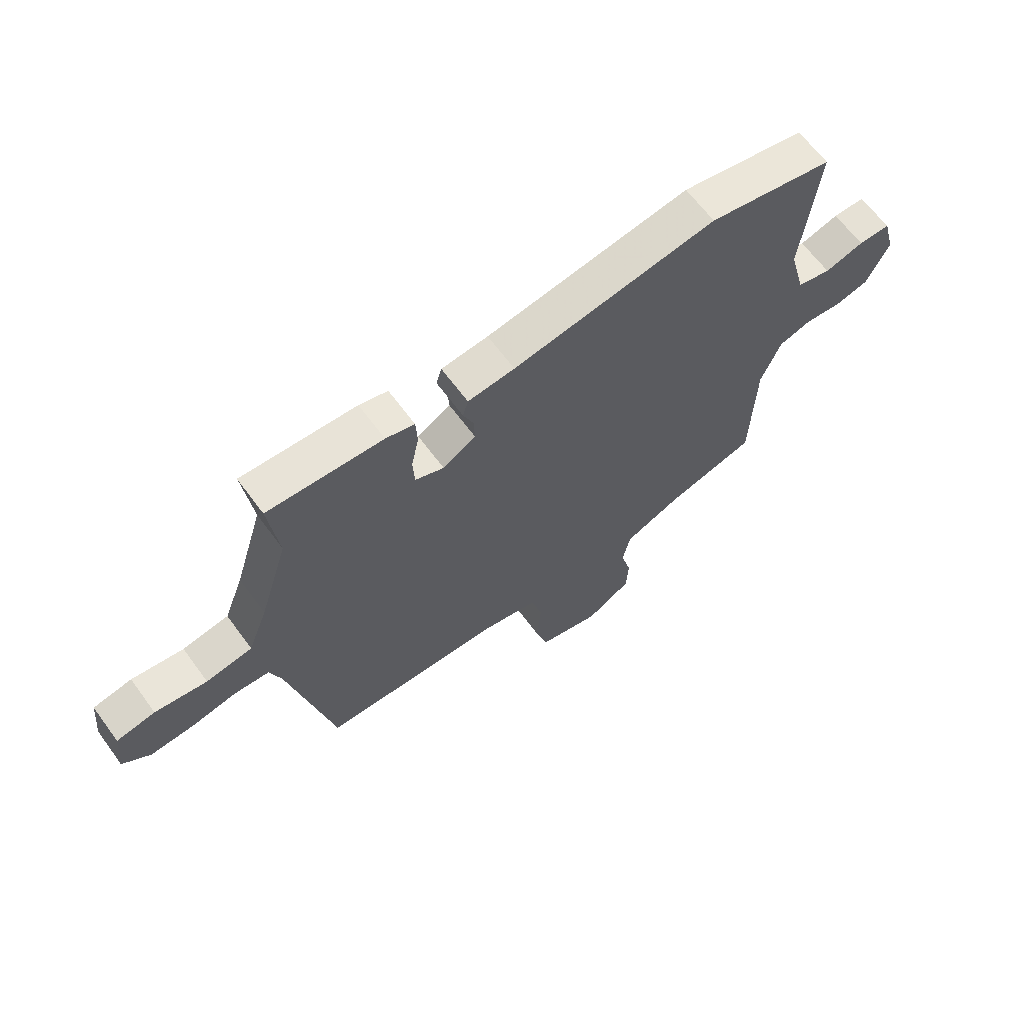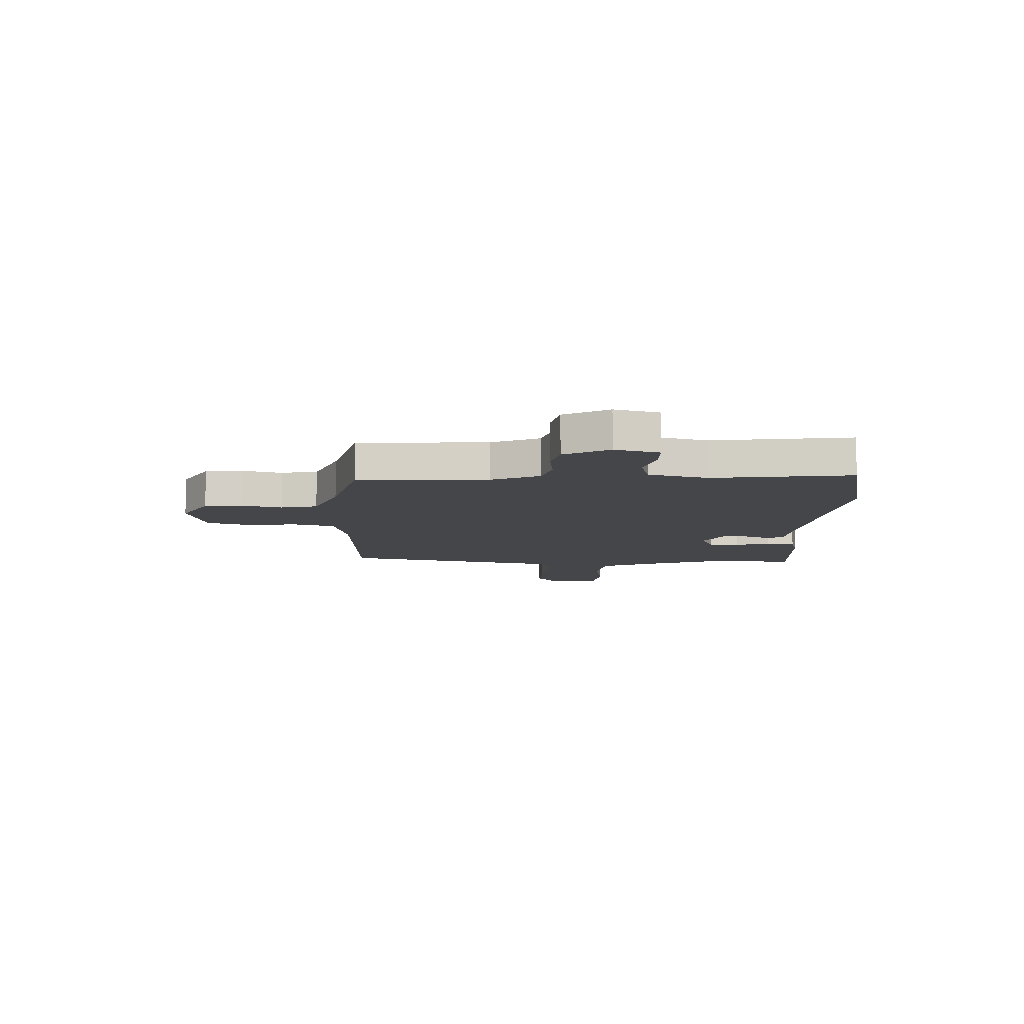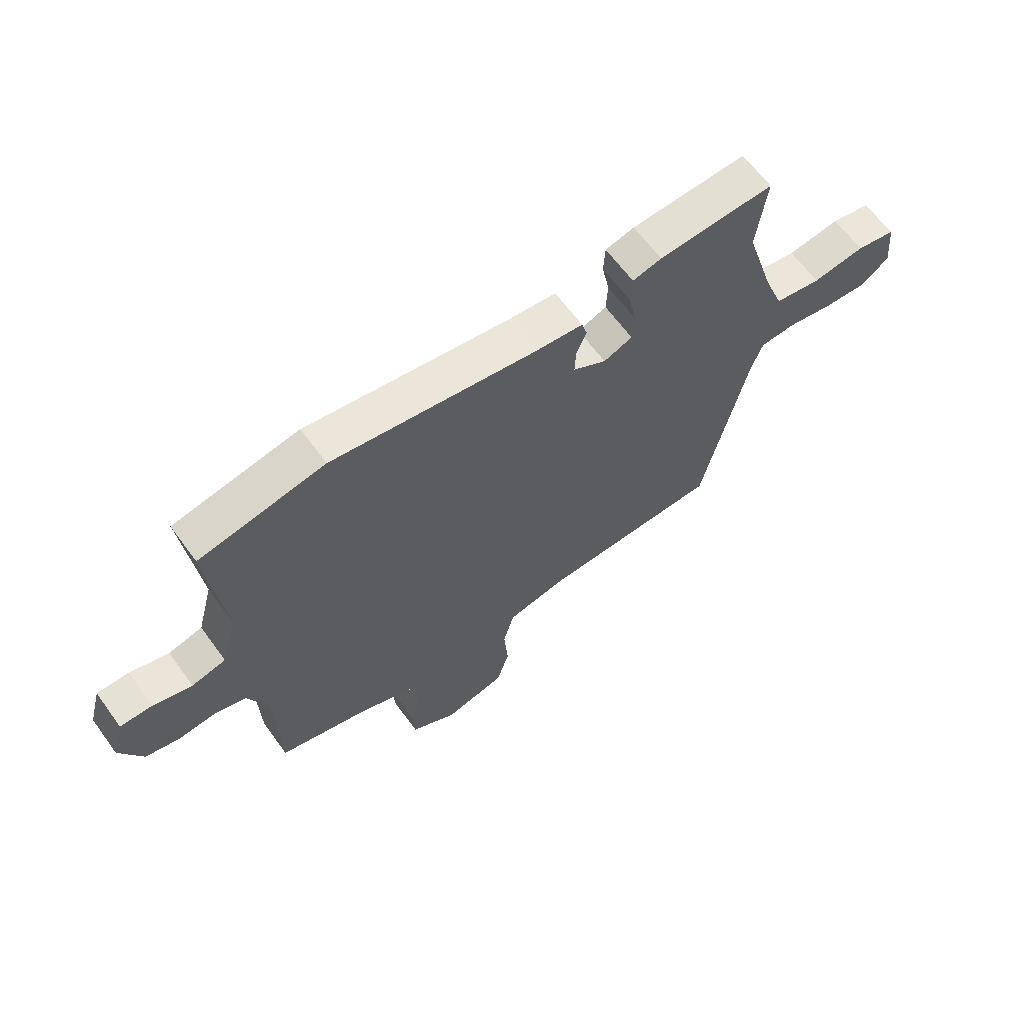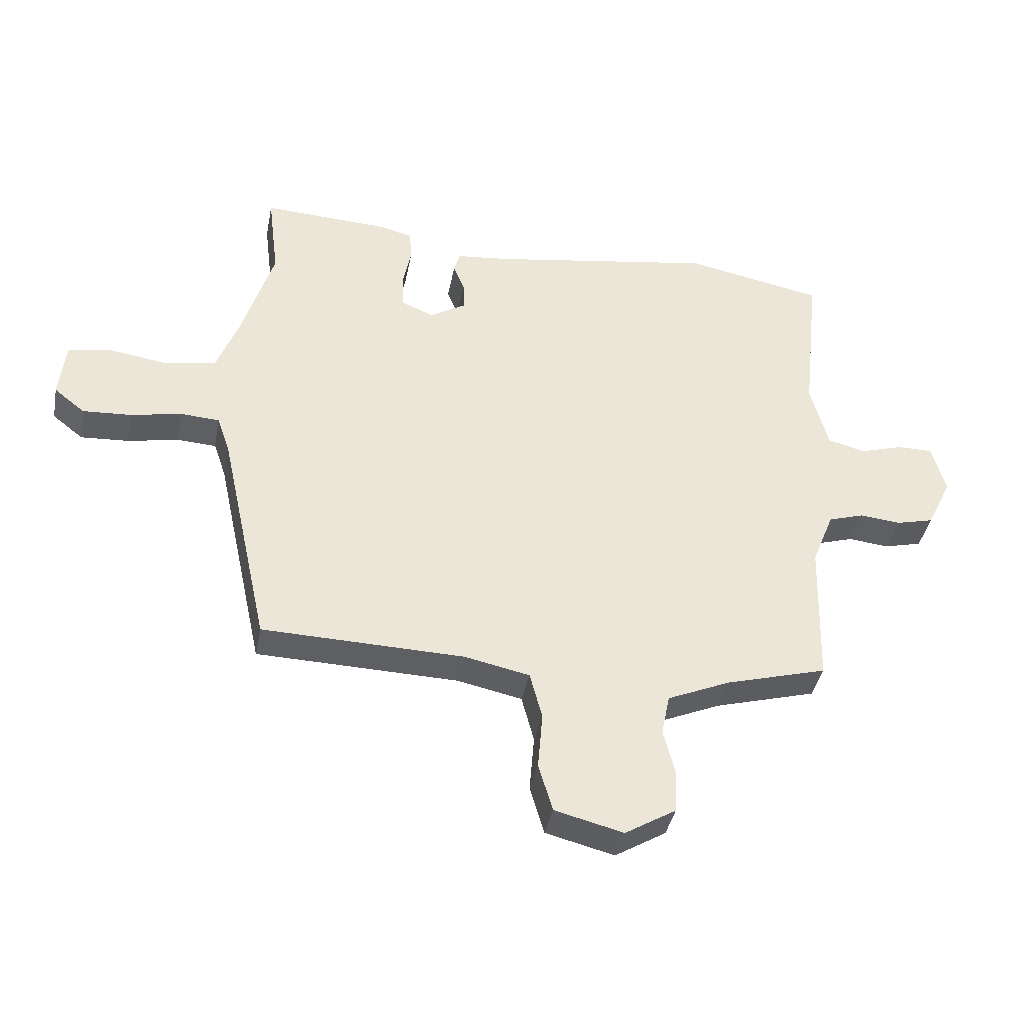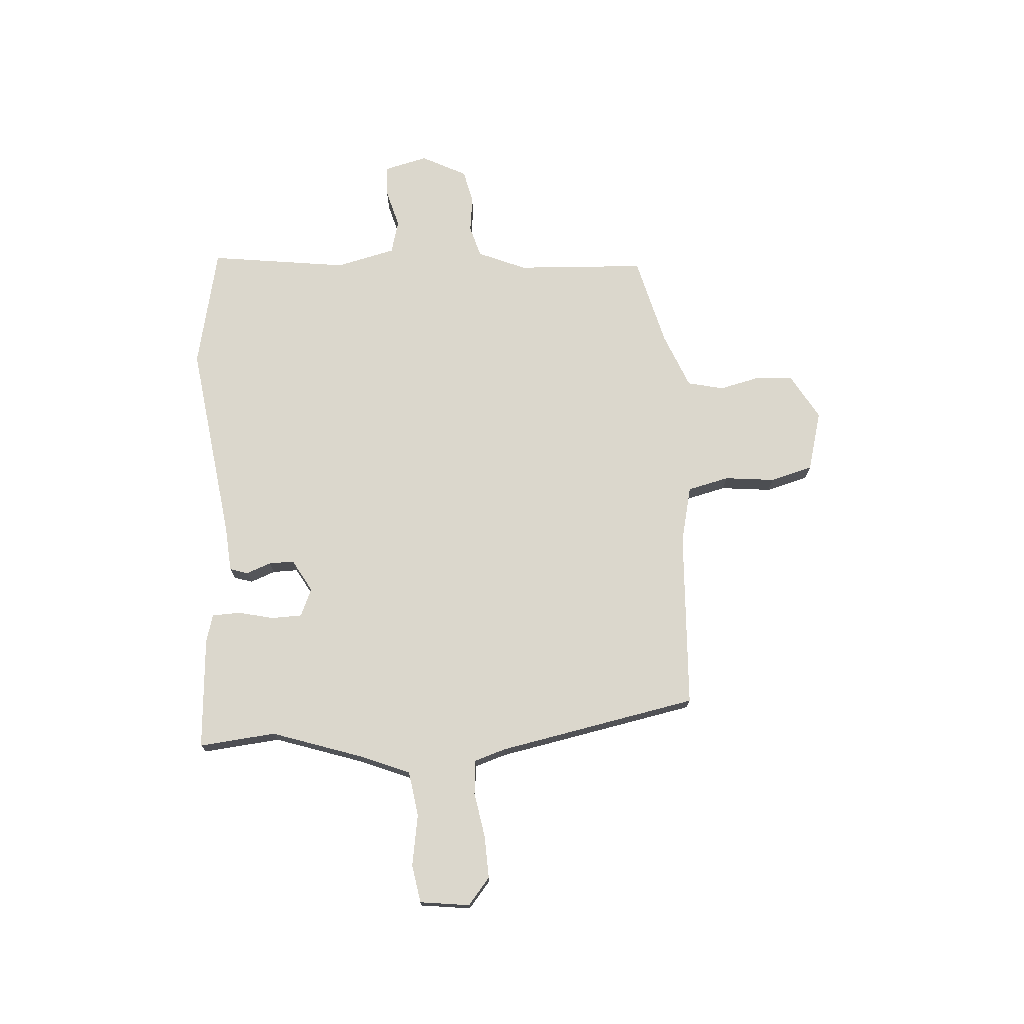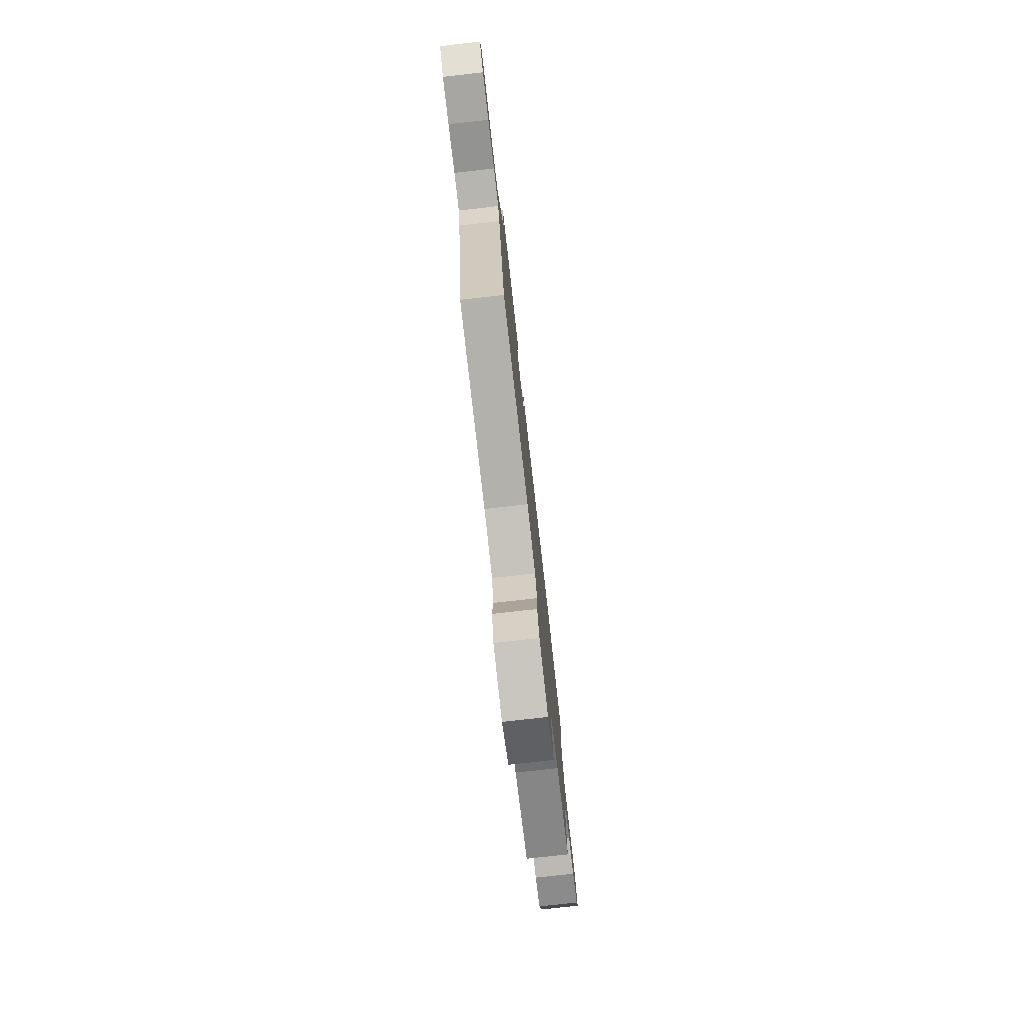
<metadata>
{"format":"obj","ext":"obj","renderer":"f3d","projection":"perspective","resolution":1024,"background":"white","views":[{"elev":64.7,"azim":143.7,"up":"+Z"},{"elev":-9.9,"azim":-90.8,"up":"+Y"},{"elev":64.1,"azim":-36.1,"up":"+Z"},{"elev":-39.4,"azim":169.1,"up":"+Z"},{"elev":73.3,"azim":87.5,"up":"+Y"},{"elev":-77.6,"azim":96.4,"up":"+Z"}]}
</metadata>
<code>
v -0.51 0.07 -0.426
v -0.517 0.07 -0.178
v -0.554 0.07 -0.085
v -0.615 0.07 -0.066
v -0.684 0.07 -0.073
v -0.748 0.07 -0.057
v -0.79 0.07 0.03
v -0.767 0.07 0.114
v -0.707 0.07 0.114
v -0.634 0.07 0.092
v -0.57 0.07 0.108
v -0.54 0.07 0.221
v -0.569 0.07 0.487
v -0.335 0.07 0.532
v 0.048 0.07 0.47
v 0.136 0.07 0.461
v 0.146 0.07 0.426
v 0.127 0.07 0.379
v 0.125 0.07 0.331
v 0.187 0.07 0.294
v 0.241 0.07 0.316
v 0.244 0.07 0.374
v 0.23 0.07 0.443
v 0.233 0.07 0.497
v 0.287 0.07 0.511
v 0.503 0.07 0.521
v 0.485 0.07 0.374
v 0.539 0.07 0.199
v 0.576 0.07 0.102
v 0.663 0.07 0.087
v 0.761 0.07 0.101
v 0.834 0.07 0.087
v 0.844 0.07 -0.009
v 0.792 0.07 -0.05
v 0.71 0.07 -0.045
v 0.624 0.07 -0.028
v 0.558 0.07 -0.032
v 0.537 0.07 -0.093
v 0.454 0.07 -0.473
v 0.114 0.07 -0.482
v 0.004 0.07 -0.505
v -0.017 0.07 -0.584
v -0.009 0.07 -0.681
v -0.033 0.07 -0.762
v -0.149 0.07 -0.791
v -0.235 0.07 -0.739
v -0.239 0.07 -0.667
v -0.219 0.07 -0.59
v -0.233 0.07 -0.52
v -0.339 0.07 -0.474
v -0.51 0 -0.426
v -0.517 0 -0.178
v -0.554 0 -0.085
v -0.615 0 -0.066
v -0.684 0 -0.073
v -0.748 0 -0.057
v -0.79 0 0.03
v -0.767 0 0.114
v -0.707 0 0.114
v -0.634 0 0.092
v -0.57 0 0.108
v -0.54 0 0.221
v -0.569 0 0.487
v -0.335 0 0.532
v 0.048 0 0.47
v 0.136 0 0.461
v 0.146 0 0.426
v 0.127 0 0.379
v 0.125 0 0.331
v 0.187 0 0.294
v 0.241 0 0.316
v 0.244 0 0.374
v 0.23 0 0.443
v 0.233 0 0.497
v 0.287 0 0.511
v 0.503 0 0.521
v 0.485 0 0.374
v 0.539 0 0.199
v 0.576 0 0.102
v 0.663 0 0.087
v 0.761 0 0.101
v 0.834 0 0.087
v 0.844 0 -0.009
v 0.792 0 -0.05
v 0.71 0 -0.045
v 0.624 0 -0.028
v 0.558 0 -0.032
v 0.537 0 -0.093
v 0.454 0 -0.473
v 0.114 0 -0.482
v 0.004 0 -0.505
v -0.017 0 -0.584
v -0.009 0 -0.681
v -0.033 0 -0.762
v -0.149 0 -0.791
v -0.235 0 -0.739
v -0.239 0 -0.667
v -0.219 0 -0.59
v -0.233 0 -0.52
v -0.339 0 -0.474
f 46 47 48
f 45 46 48
f 44 45 48
f 43 44 48
f 42 43 48
f 41 42 48 49
f 40 41 49 50
f 50 1 2
f 40 50 2
f 39 40 2
f 38 39 2
f 34 35 36
f 33 34 36
f 32 33 36
f 31 32 36
f 30 31 36
f 29 30 36 37
f 38 2 3
f 37 38 3
f 29 37 3
f 28 29 3
f 25 26 27
f 24 25 27
f 23 24 27
f 22 23 27
f 21 22 27 28
f 15 16 17 18
f 15 18 19
f 14 15 19
f 13 14 19
f 12 13 19
f 11 12 19 20
f 8 9 10
f 7 8 10
f 6 7 10
f 5 6 10
f 4 5 10
f 4 10 11 20
f 20 21 28
f 4 20 28
f 3 4 28
f 98 97 96
f 98 96 95
f 98 95 94
f 98 94 93
f 98 93 92
f 99 98 92 91
f 100 99 91 90
f 52 51 100
f 52 100 90
f 52 90 89
f 52 89 88
f 86 85 84
f 86 84 83
f 86 83 82
f 86 82 81
f 86 81 80
f 87 86 80 79
f 53 52 88
f 53 88 87
f 53 87 79
f 53 79 78
f 77 76 75
f 77 75 74
f 77 74 73
f 77 73 72
f 78 77 72 71
f 68 67 66 65
f 69 68 65
f 69 65 64
f 69 64 63
f 69 63 62
f 70 69 62 61
f 60 59 58
f 60 58 57
f 60 57 56
f 60 56 55
f 60 55 54
f 70 61 60 54
f 78 71 70
f 78 70 54
f 78 54 53
f 1 51 52 2
f 2 52 53 3
f 3 53 54 4
f 4 54 55 5
f 5 55 56 6
f 6 56 57 7
f 7 57 58 8
f 8 58 59 9
f 9 59 60 10
f 10 60 61 11
f 11 61 62 12
f 12 62 63 13
f 13 63 64 14
f 14 64 65 15
f 15 65 66 16
f 16 66 67 17
f 17 67 68 18
f 18 68 69 19
f 19 69 70 20
f 20 70 71 21
f 21 71 72 22
f 22 72 73 23
f 23 73 74 24
f 24 74 75 25
f 25 75 76 26
f 26 76 77 27
f 27 77 78 28
f 28 78 79 29
f 29 79 80 30
f 30 80 81 31
f 31 81 82 32
f 32 82 83 33
f 33 83 84 34
f 34 84 85 35
f 35 85 86 36
f 36 86 87 37
f 37 87 88 38
f 38 88 89 39
f 39 89 90 40
f 40 90 91 41
f 41 91 92 42
f 42 92 93 43
f 43 93 94 44
f 44 94 95 45
f 45 95 96 46
f 46 96 97 47
f 47 97 98 48
f 48 98 99 49
f 49 99 100 50
f 50 100 51 1

</code>
